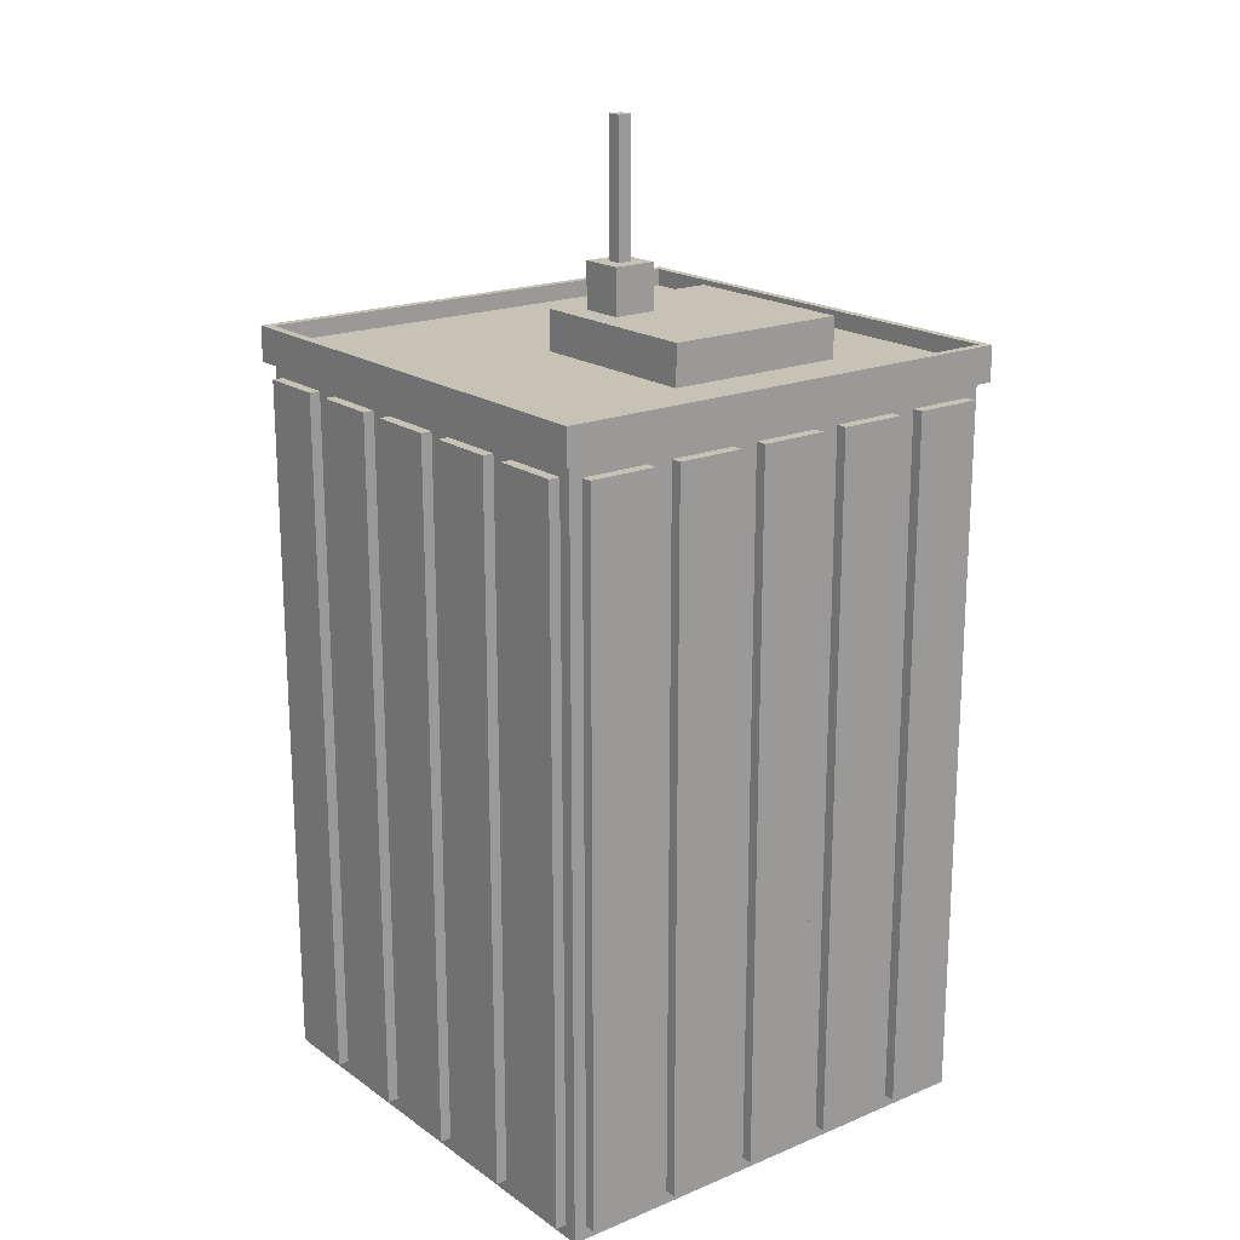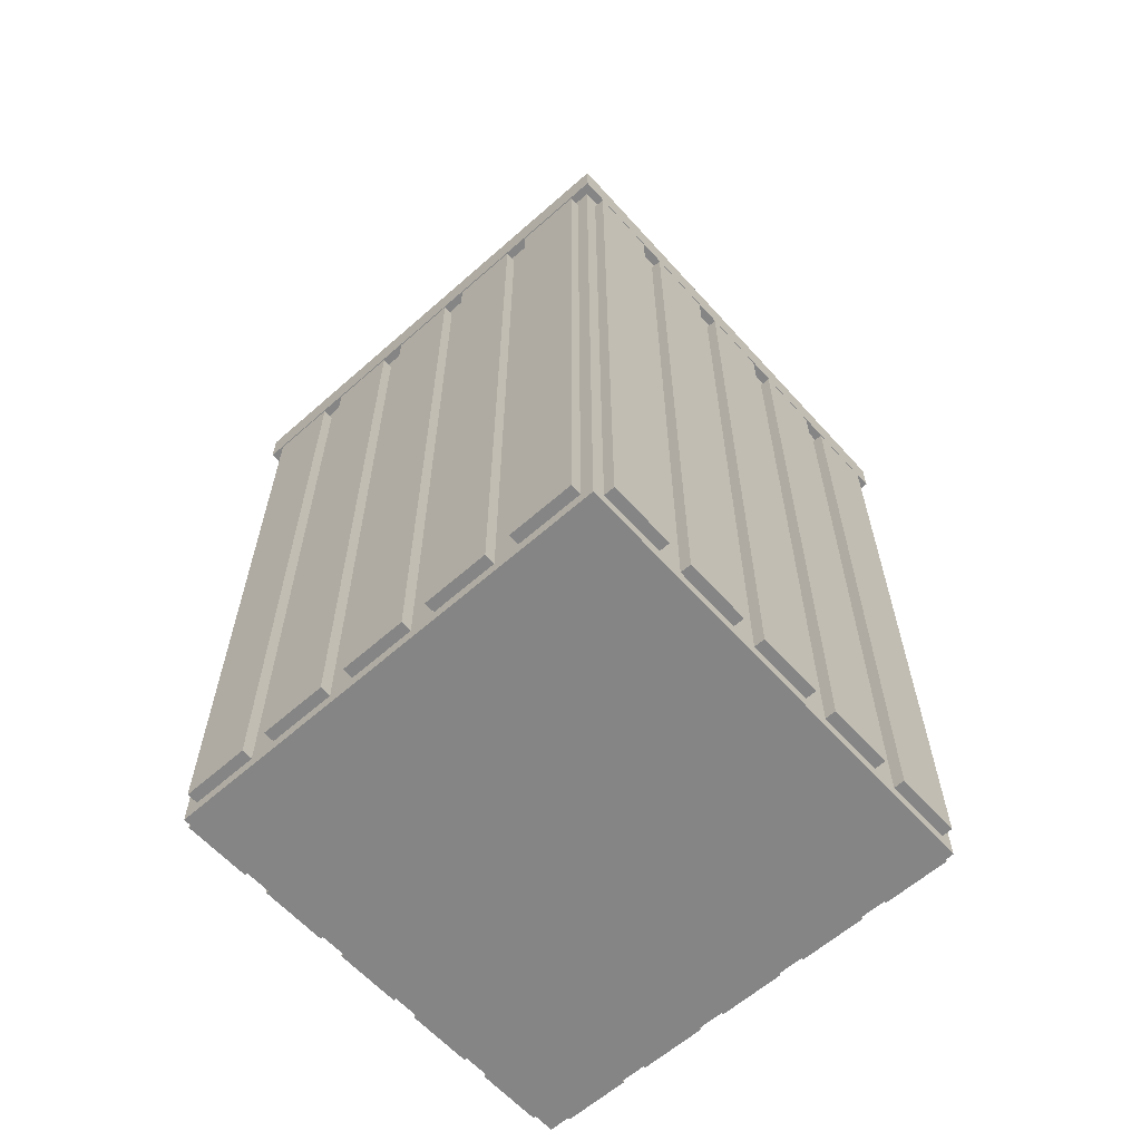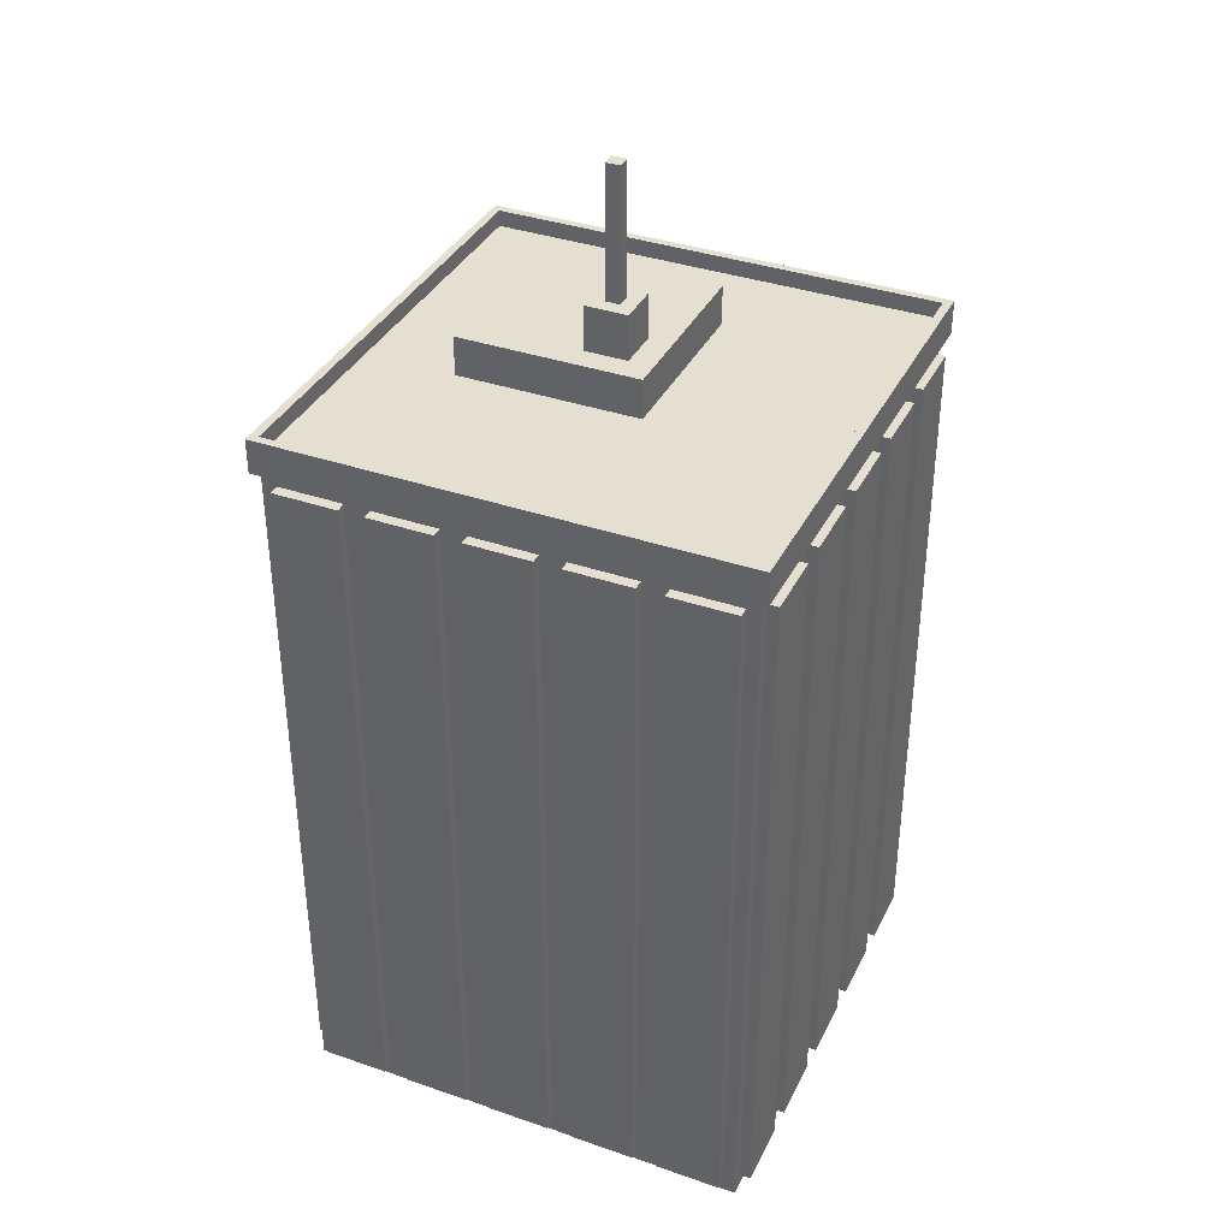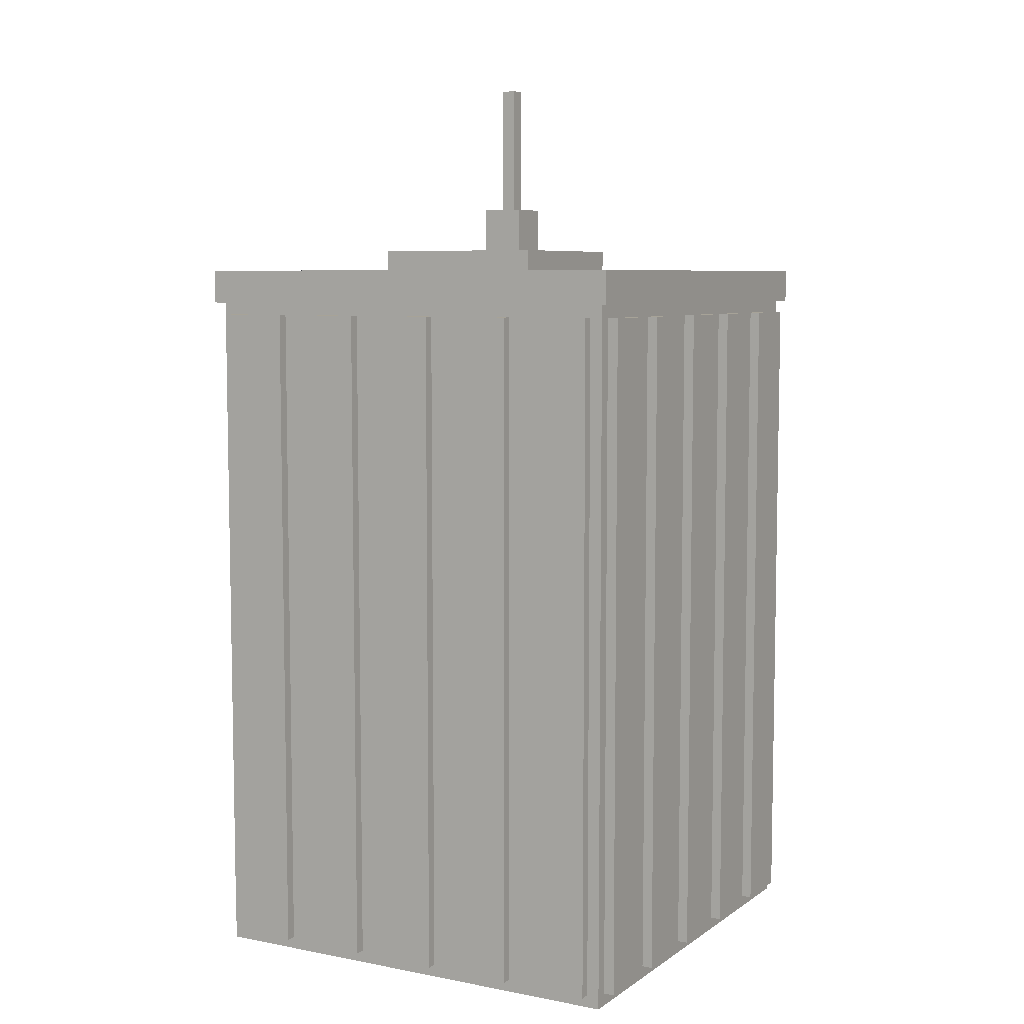
<metadata>
{"format":"obj","ext":"obj","renderer":"f3d","projection":"perspective","resolution":1024,"background":"white","views":[{"elev":19.1,"azim":-37.9,"up":"+Y"},{"elev":-61.8,"azim":-48.1,"up":"+Y"},{"elev":36.6,"azim":-155.9,"up":"+Y"},{"elev":6.8,"azim":-150.8,"up":"+Y"}]}
</metadata>
<code>
o Highrise_6_Mesh.155
v -1 -0.01298 1
v -1 3.109 1
v -0.6 -0.01298 1
v -0.6 3.109 1
v -0.2 -0.01298 1
v -0.2 3.109 1
v 0.2 -0.01298 1
v 0.2 3.109 1
v 0.6 -0.01298 1
v 0.6 3.109 1
v 1 -0.01298 1
v 1 3.109 1
v 1 -0.01298 0.6
v 1 3.109 0.6
v 1 -0.01298 0.2
v 1 3.109 0.2
v 1 -0.01298 -0.2
v 1 3.109 -0.2
v 1 -0.01298 -0.6
v 1 3.109 -0.6
v 1 -0.01297 -1
v 1 3.109 -1
v 0.6 -0.01297 -1
v 0.6 3.109 -1
v 0.2 -0.01297 -1
v 0.2 3.109 -1
v -0.2 -0.01297 -1
v -0.2 3.109 -1
v -0.6 -0.01297 -1
v -0.6 3.109 -1
v -1 -0.01297 -1
v -1 3.109 -1
v -1 -0.01298 -0.6
v -1 3.109 -0.6
v -1 -0.01298 -0.2
v -1 3.109 -0.2
v -1 -0.01298 0.2
v -1 3.109 0.2
v -1 -0.01298 0.6
v -1 3.109 0.6
v -0.6 3.185 0.6
v -0.6 3.185 0.2
v -0.6 3.185 -0.2
v -0.6 3.185 -0.6
v -0.2 3.185 0.6
v -0.2 3.185 0.2
v -0.2 3.185 -0.2
v -0.2 3.185 -0.6
v 0.2 3.185 0.6
v 0.2 3.358 0.2
v 0.2 3.185 -0.2
v 0.2 3.185 -0.6
v 0.6 3.185 0.6
v 0.6 3.185 0.2
v 0.6 3.185 -0.2
v 0.6 3.185 -0.6
v -0.6 -0.01298 -0.6
v -0.6 -0.01298 -0.2
v -0.6 -0.01298 0.2
v -0.6 -0.01298 0.6
v -0.2 -0.01298 -0.6
v -0.2 -0.01298 -0.2
v -0.2 -0.01298 0.2
v -0.2 -0.01298 0.6
v 0.2 -0.01298 -0.6
v 0.2 -0.01298 -0.2
v 0.2 -0.01298 0.2
v 0.2 -0.01298 0.6
v 0.6 -0.01298 -0.6
v 0.6 -0.01298 -0.2
v 0.6 -0.01298 0.2
v 0.6 -0.01298 0.6
v -1 3.185 1
v -0.6 3.185 1
v -0.2 3.185 1
v 0.2 3.185 1
v 0.6 3.185 1
v 1 3.185 1
v 1 3.185 0.6
v 1 3.185 0.2
v 1 3.185 -0.2
v 1 3.185 -0.6
v 1 3.185 -1
v 0.6 3.185 -1
v 0.2 3.185 -1
v -0.2 3.185 -1
v -0.6 3.185 -1
v -1 3.185 -1
v -1 3.185 -0.6
v -1 3.185 -0.2
v -1 3.185 0.2
v -1 3.185 0.6
v -1.037 3.109 1.037
v -0.6 3.109 1.037
v -0.2 3.109 1.037
v 0.2 3.109 1.037
v 0.6 3.109 1.037
v 1.037 3.109 1.037
v 1.037 3.109 0.6
v 1.037 3.109 0.2
v 1.037 3.109 -0.2
v 1.037 3.109 -0.6
v 1.037 3.109 -1.037
v 0.6 3.109 -1.037
v 0.2 3.109 -1.037
v -0.2 3.109 -1.037
v -0.6 3.109 -1.037
v -1.037 3.109 -1.037
v -1.037 3.109 -0.6
v -1.037 3.109 -0.2
v -1.037 3.109 0.2
v -1.037 3.109 0.6
v -1.037 3.185 1.037
v -0.6 3.185 1.037
v -0.2 3.185 1.037
v 0.2 3.185 1.037
v 0.6 3.185 1.037
v 1.037 3.185 1.037
v 1.037 3.185 0.6
v 1.037 3.185 0.2
v 1.037 3.185 -0.2
v 1.037 3.185 -0.6
v 1.037 3.185 -1.037
v 0.6 3.185 -1.037
v 0.2 3.185 -1.037
v -0.2 3.185 -1.037
v -0.6 3.185 -1.037
v -1.037 3.185 -1.037
v -1.037 3.185 -0.6
v -1.037 3.185 -0.2
v -1.037 3.185 0.2
v -1.037 3.185 0.6
v -1 3.259 1
v -0.6 3.259 1
v -0.2 3.259 1
v 0.2 3.259 1
v 0.6 3.259 1
v 1 3.259 1
v 1 3.259 0.6
v 1 3.259 0.2
v 1 3.259 -0.2
v 1 3.259 -0.6
v 1 3.259 -1
v 0.6 3.259 -1
v 0.2 3.259 -1
v -0.2 3.259 -1
v -0.6 3.259 -1
v -1 3.259 -1
v -1 3.259 -0.6
v -1 3.259 -0.2
v -1 3.259 0.2
v -1 3.259 0.6
v -1.037 3.259 1.037
v -0.6 3.259 1.037
v -0.2 3.259 1.037
v 0.2 3.259 1.037
v 0.6 3.259 1.037
v 1.037 3.259 1.037
v 1.037 3.259 0.6
v 1.037 3.259 0.2
v 1.037 3.259 -0.2
v 1.037 3.259 -0.6
v 1.037 3.259 -1.037
v 0.6 3.259 -1.037
v 0.2 3.259 -1.037
v -0.2 3.259 -1.037
v -0.6 3.259 -1.037
v -1.037 3.259 -1.037
v -1.037 3.259 -0.6
v -1.037 3.259 -0.2
v -1.037 3.259 0.2
v -1.037 3.259 0.6
v -0.2 3.358 0.6
v -0.2 3.358 0.2
v -0.2 3.358 -0.2
v 0.2 3.358 0.6
v 0.2 3.358 -0.2
v 0.6 3.358 0.6
v 0.6 3.358 0.2
v 0.6 3.358 -0.2
v 0.094 3.358 0.094
v -0.094 3.358 0.094
v -0.094 3.358 -0.094
v 0.094 3.358 -0.094
v 0.094 3.555 0.094
v -0.094 3.555 0.094
v -0.094 3.555 -0.094
v 0.094 3.555 -0.094
v 0.031 3.555 0.031
v -0.031 3.555 0.031
v -0.031 3.555 -0.031
v 0.031 3.555 -0.031
v 0.031 4.129 0.031
v -0.031 4.129 0.031
v -0.031 4.129 -0.031
v 0.031 4.129 -0.031
v -0.944 0.04303 1
v -0.944 3.053 1
v -0.656 0.04303 1
v -0.656 3.053 1
v -0.544 0.04303 1
v -0.544 3.053 1
v -0.256 0.04303 1
v -0.256 3.053 1
v -0.144 0.04303 1
v -0.144 3.053 1
v 0.144 0.04303 1
v 0.144 3.053 1
v 0.256 0.04303 1
v 0.256 3.053 1
v 0.544 0.04303 1
v 0.544 3.053 1
v 0.656 0.04303 1
v 0.656 3.053 1
v 0.944 0.04303 1
v 0.944 3.053 1
v 1 0.04303 0.944
v 1 3.053 0.944
v 1 0.04303 0.656
v 1 3.053 0.656
v 1 0.04303 0.544
v 1 3.053 0.544
v 1 0.04303 0.256
v 1 3.053 0.256
v 1 0.04303 0.144
v 1 3.053 0.144
v 1 0.04303 -0.144
v 1 3.053 -0.144
v 1 0.04303 -0.256
v 1 3.053 -0.256
v 1 0.04303 -0.544
v 1 3.053 -0.544
v 1 0.04303 -0.656
v 1 3.053 -0.656
v 1 0.04303 -0.944
v 1 3.053 -0.944
v 0.944 0.04303 -1
v 0.944 3.053 -1
v 0.656 0.04303 -1
v 0.656 3.053 -1
v 0.544 0.04303 -1
v 0.544 3.053 -1
v 0.256 0.04303 -1
v 0.256 3.053 -1
v 0.144 0.04303 -1
v 0.144 3.053 -1
v -0.144 0.04303 -1
v -0.144 3.053 -1
v -0.256 0.04303 -1
v -0.256 3.053 -1
v -0.544 0.04303 -1
v -0.544 3.053 -1
v -0.656 0.04303 -1
v -0.656 3.053 -1
v -0.944 0.04303 -1
v -0.944 3.053 -1
v -1 0.04303 -0.944
v -1 3.053 -0.944
v -1 0.04303 -0.656
v -1 3.053 -0.656
v -1 0.04303 -0.544
v -1 3.053 -0.544
v -1 0.04303 -0.256
v -1 3.053 -0.256
v -1 0.04303 -0.144
v -1 3.053 -0.144
v -1 0.04303 0.144
v -1 3.053 0.144
v -1 0.04303 0.256
v -1 3.053 0.256
v -1 0.04303 0.544
v -1 3.053 0.544
v -1 0.04303 0.944
v -1 3.053 0.944
v -1 0.04303 0.656
v -1 3.053 0.656
v -0.944 0.04303 1.047
v -0.944 3.053 1.047
v -0.656 0.04303 1.047
v -0.656 3.053 1.047
v -0.544 0.04303 1.047
v -0.544 3.053 1.047
v -0.256 0.04303 1.047
v -0.256 3.053 1.047
v -0.144 0.04303 1.047
v -0.144 3.053 1.047
v 0.144 0.04303 1.047
v 0.144 3.053 1.047
v 0.256 0.04303 1.047
v 0.256 3.053 1.047
v 0.544 0.04303 1.047
v 0.544 3.053 1.047
v 0.656 0.04303 1.047
v 0.656 3.053 1.047
v 0.944 0.04303 1.047
v 0.944 3.053 1.047
v 1.047 0.04303 0.944
v 1.047 3.053 0.944
v 1.047 0.04303 0.656
v 1.047 3.053 0.656
v 1.047 0.04303 0.544
v 1.047 3.053 0.544
v 1.047 0.04303 0.256
v 1.047 3.053 0.256
v 1.047 0.04303 0.144
v 1.047 3.053 0.144
v 1.047 0.04303 -0.144
v 1.047 3.053 -0.144
v 1.047 0.04303 -0.256
v 1.047 3.053 -0.256
v 1.047 0.04303 -0.544
v 1.047 3.053 -0.544
v 1.047 0.04303 -0.656
v 1.047 3.053 -0.656
v 1.047 0.04303 -0.944
v 1.047 3.053 -0.944
v 0.944 0.04303 -1.047
v 0.944 3.053 -1.047
v 0.656 0.04303 -1.047
v 0.656 3.053 -1.047
v 0.544 0.04303 -1.047
v 0.544 3.053 -1.047
v 0.256 0.04303 -1.047
v 0.256 3.053 -1.047
v 0.144 0.04303 -1.047
v 0.144 3.053 -1.047
v -0.144 0.04303 -1.047
v -0.144 3.053 -1.047
v -0.256 0.04303 -1.047
v -0.256 3.053 -1.047
v -0.544 0.04303 -1.047
v -0.544 3.053 -1.047
v -0.656 0.04303 -1.047
v -0.656 3.053 -1.047
v -0.944 0.04303 -1.047
v -0.944 3.053 -1.047
v -1.047 0.04303 -0.944
v -1.047 3.053 -0.944
v -1.047 0.04303 -0.656
v -1.047 3.053 -0.656
v -1.047 0.04303 -0.544
v -1.047 3.053 -0.544
v -1.047 0.04303 -0.256
v -1.047 3.053 -0.256
v -1.047 0.04303 -0.144
v -1.047 3.053 -0.144
v -1.047 0.04303 0.144
v -1.047 3.053 0.144
v -1.047 0.04303 0.256
v -1.047 3.053 0.256
v -1.047 0.04303 0.544
v -1.047 3.053 0.544
v -1.047 0.04303 0.944
v -1.047 3.053 0.944
v -1.047 0.04303 0.656
v -1.047 3.053 0.656
f 279 280 278 277
f 283 284 282 281
f 287 288 286 285
f 291 292 290 289
f 295 296 294 293
f 299 300 298 297
f 303 304 302 301
f 307 308 306 305
f 311 312 310 309
f 315 316 314 313
f 319 320 318 317
f 323 324 322 321
f 327 328 326 325
f 331 332 330 329
f 335 336 334 333
f 339 340 338 337
f 343 344 342 341
f 347 348 346 345
f 351 352 350 349
f 353 354 356 355
f 74 41 92 73
f 75 45 41 74
f 76 49 45 75
f 77 53 49 76
f 78 79 53 77
f 41 42 91 92
f 45 46 42 41
f 176 50 174 173
f 178 179 50 176
f 79 80 54 53
f 42 43 90 91
f 46 47 43 42
f 193 196 195 194
f 179 180 177 50
f 80 81 55 54
f 43 44 89 90
f 47 48 44 43
f 51 52 48 47
f 55 56 52 51
f 81 82 56 55
f 44 87 88 89
f 48 86 87 44
f 52 85 86 48
f 56 84 85 52
f 82 83 84 56
f 29 57 33 31
f 27 61 57 29
f 25 65 61 27
f 23 69 65 25
f 21 19 69 23
f 57 58 35 33
f 61 62 58 57
f 65 66 62 61
f 69 70 66 65
f 19 17 70 69
f 58 59 37 35
f 62 63 59 58
f 66 67 63 62
f 70 71 67 66
f 17 15 71 70
f 59 60 39 37
f 63 64 60 59
f 67 68 64 63
f 71 72 68 67
f 15 13 72 71
f 60 3 1 39
f 64 5 3 60
f 68 7 5 64
f 72 9 7 68
f 13 11 9 72
f 94 114 113 93
f 93 113 132 112
f 95 115 114 94
f 96 116 115 95
f 97 117 116 96
f 98 118 117 97
f 99 119 118 98
f 112 132 131 111
f 100 120 119 99
f 111 131 130 110
f 101 121 120 100
f 110 130 129 109
f 102 122 121 101
f 108 128 127 107
f 109 129 128 108
f 107 127 126 106
f 106 126 125 105
f 105 125 124 104
f 103 123 122 102
f 104 124 123 103
f 4 94 93 2
f 133 153 154 134
f 2 93 112 40
f 152 172 153 133
f 6 95 94 4
f 134 154 155 135
f 8 96 95 6
f 135 155 156 136
f 10 97 96 8
f 136 156 157 137
f 12 98 97 10
f 137 157 158 138
f 14 99 98 12
f 138 158 159 139
f 40 112 111 38
f 151 171 172 152
f 16 100 99 14
f 139 159 160 140
f 38 111 110 36
f 150 170 171 151
f 18 101 100 16
f 140 160 161 141
f 36 110 109 34
f 149 169 170 150
f 20 102 101 18
f 141 161 162 142
f 32 108 107 30
f 147 167 168 148
f 34 109 108 32
f 148 168 169 149
f 30 107 106 28
f 146 166 167 147
f 28 106 105 26
f 145 165 166 146
f 26 105 104 24
f 144 164 165 145
f 22 103 102 20
f 142 162 163 143
f 24 104 103 22
f 143 163 164 144
f 73 133 134 74
f 114 154 153 113
f 92 152 133 73
f 113 153 172 132
f 74 134 135 75
f 115 155 154 114
f 75 135 136 76
f 116 156 155 115
f 76 136 137 77
f 117 157 156 116
f 77 137 138 78
f 118 158 157 117
f 78 138 139 79
f 119 159 158 118
f 91 151 152 92
f 132 172 171 131
f 79 139 140 80
f 120 160 159 119
f 90 150 151 91
f 131 171 170 130
f 80 140 141 81
f 121 161 160 120
f 89 149 150 90
f 130 170 169 129
f 81 141 142 82
f 122 162 161 121
f 87 147 148 88
f 128 168 167 127
f 88 148 149 89
f 129 169 168 128
f 86 146 147 87
f 127 167 166 126
f 85 145 146 86
f 126 166 165 125
f 84 144 145 85
f 125 165 164 124
f 82 142 143 83
f 123 163 162 122
f 83 143 144 84
f 124 164 163 123
f 49 176 173 45
f 45 173 174 46
f 53 178 176 49
f 54 179 178 53
f 47 175 177 51
f 46 174 175 47
f 55 180 179 54
f 51 177 180 55
f 50 181 182 174
f 177 184 181 50
f 175 183 184 177
f 174 182 183 175
f 181 185 186 182
f 184 188 185 181
f 183 187 188 184
f 182 186 187 183
f 185 189 190 186
f 188 192 189 185
f 187 191 192 188
f 186 190 191 187
f 189 193 194 190
f 192 196 193 189
f 191 195 196 192
f 190 194 195 191
f 3 199 197 1
f 4 200 199 3
f 2 198 200 4
f 1 197 198 2
f 5 203 201 3
f 6 204 203 5
f 4 202 204 6
f 3 201 202 4
f 7 207 205 5
f 8 208 207 7
f 6 206 208 8
f 5 205 206 6
f 9 211 209 7
f 10 212 211 9
f 8 210 212 10
f 7 209 210 8
f 11 215 213 9
f 12 216 215 11
f 10 214 216 12
f 9 213 214 10
f 13 219 217 11
f 14 220 219 13
f 12 218 220 14
f 11 217 218 12
f 15 223 221 13
f 16 224 223 15
f 14 222 224 16
f 13 221 222 14
f 17 227 225 15
f 18 228 227 17
f 16 226 228 18
f 15 225 226 16
f 19 231 229 17
f 20 232 231 19
f 18 230 232 20
f 17 229 230 18
f 21 235 233 19
f 22 236 235 21
f 20 234 236 22
f 19 233 234 20
f 23 239 237 21
f 24 240 239 23
f 22 238 240 24
f 21 237 238 22
f 25 243 241 23
f 26 244 243 25
f 24 242 244 26
f 23 241 242 24
f 27 247 245 25
f 28 248 247 27
f 26 246 248 28
f 25 245 246 26
f 29 251 249 27
f 30 252 251 29
f 28 250 252 30
f 27 249 250 28
f 31 255 253 29
f 32 256 255 31
f 30 254 256 32
f 29 253 254 30
f 33 259 257 31
f 34 260 259 33
f 32 258 260 34
f 31 257 258 32
f 35 263 261 33
f 36 264 263 35
f 34 262 264 36
f 33 261 262 34
f 37 267 265 35
f 38 268 267 37
f 36 266 268 38
f 35 265 266 36
f 39 271 269 37
f 40 272 271 39
f 38 270 272 40
f 37 269 270 38
f 1 273 275 39
f 2 274 273 1
f 40 276 274 2
f 39 275 276 40
f 199 279 277 197
f 200 280 279 199
f 198 278 280 200
f 197 277 278 198
f 203 283 281 201
f 204 284 283 203
f 202 282 284 204
f 201 281 282 202
f 207 287 285 205
f 208 288 287 207
f 206 286 288 208
f 205 285 286 206
f 211 291 289 209
f 212 292 291 211
f 210 290 292 212
f 209 289 290 210
f 215 295 293 213
f 216 296 295 215
f 214 294 296 216
f 213 293 294 214
f 219 299 297 217
f 220 300 299 219
f 218 298 300 220
f 217 297 298 218
f 223 303 301 221
f 224 304 303 223
f 222 302 304 224
f 221 301 302 222
f 227 307 305 225
f 228 308 307 227
f 226 306 308 228
f 225 305 306 226
f 231 311 309 229
f 232 312 311 231
f 230 310 312 232
f 229 309 310 230
f 235 315 313 233
f 236 316 315 235
f 234 314 316 236
f 233 313 314 234
f 239 319 317 237
f 240 320 319 239
f 238 318 320 240
f 237 317 318 238
f 243 323 321 241
f 244 324 323 243
f 242 322 324 244
f 241 321 322 242
f 247 327 325 245
f 248 328 327 247
f 246 326 328 248
f 245 325 326 246
f 251 331 329 249
f 252 332 331 251
f 250 330 332 252
f 249 329 330 250
f 255 335 333 253
f 256 336 335 255
f 254 334 336 256
f 253 333 334 254
f 259 339 337 257
f 260 340 339 259
f 258 338 340 260
f 257 337 338 258
f 263 343 341 261
f 264 344 343 263
f 262 342 344 264
f 261 341 342 262
f 267 347 345 265
f 268 348 347 267
f 266 346 348 268
f 265 345 346 266
f 271 351 349 269
f 272 352 351 271
f 270 350 352 272
f 269 349 350 270
f 273 353 355 275
f 274 354 353 273
f 276 356 354 274
f 275 355 356 276

</code>
